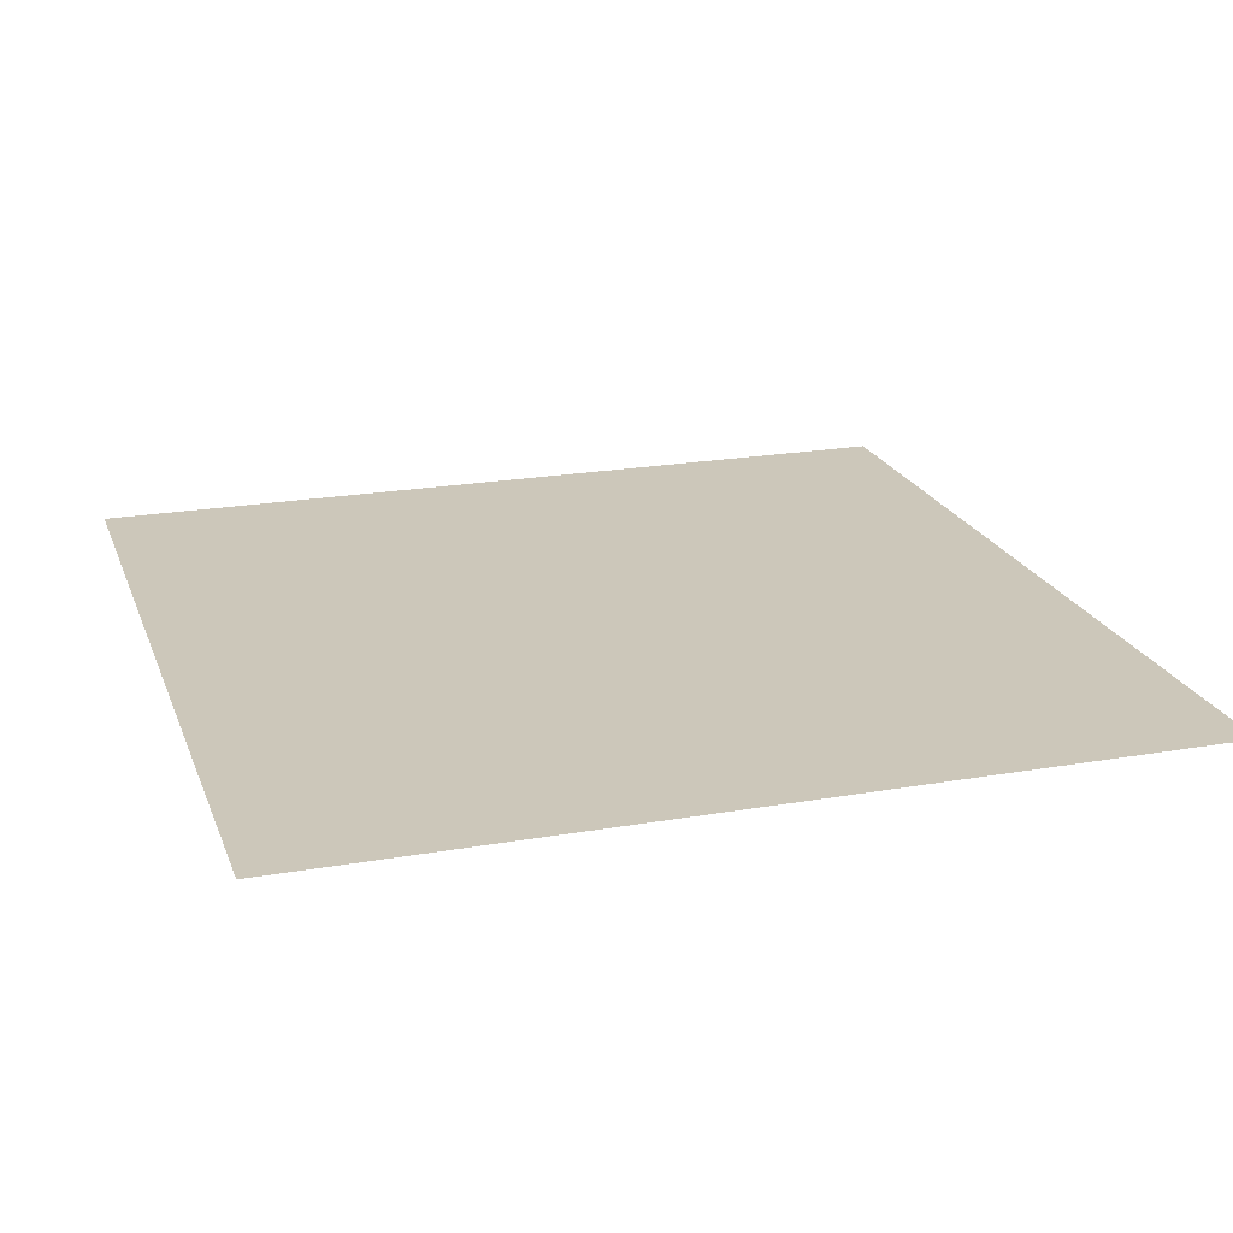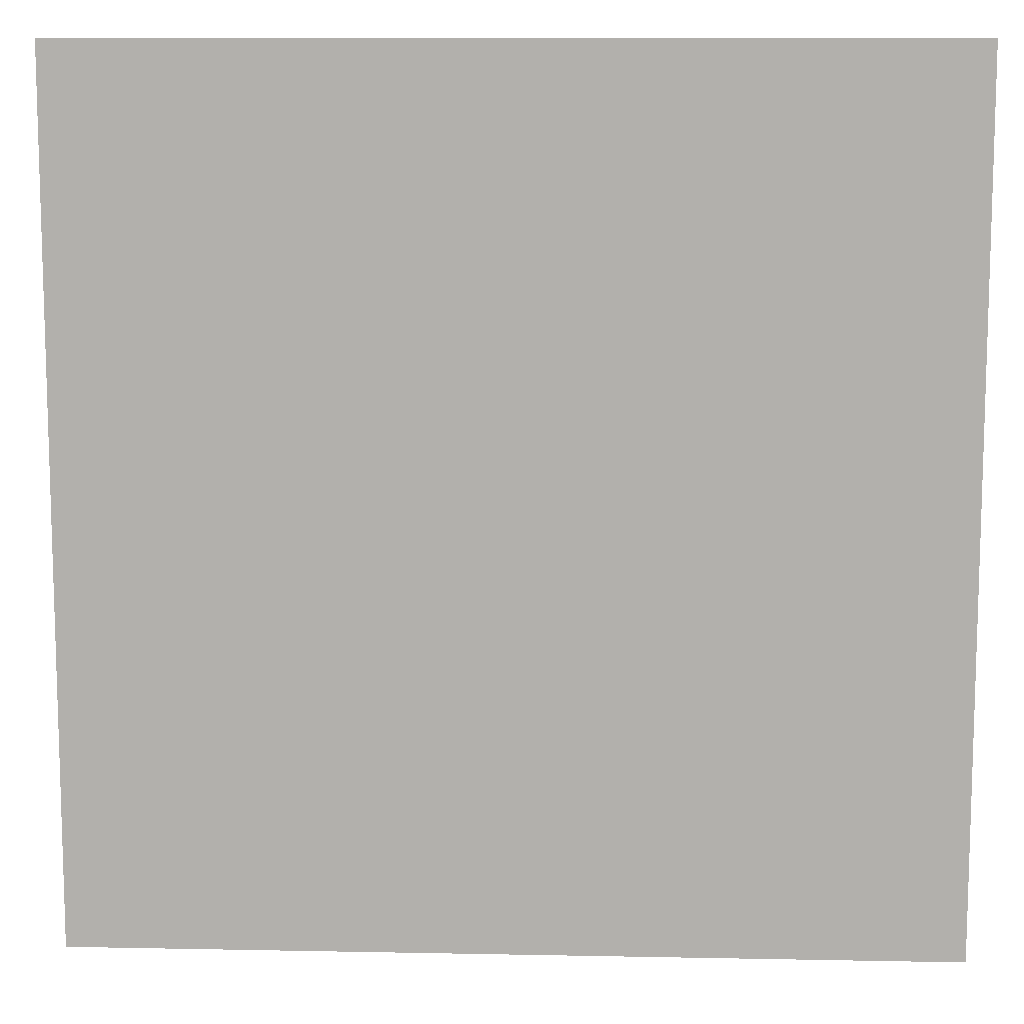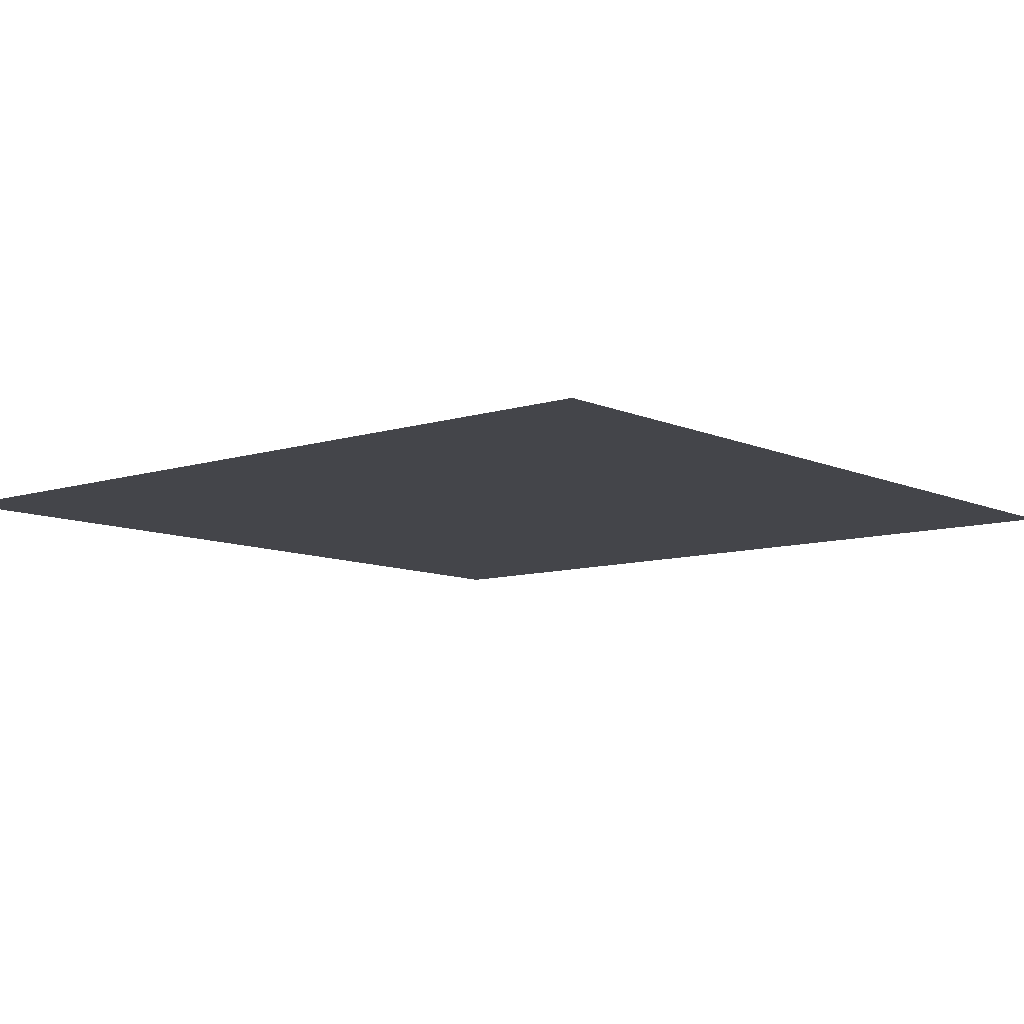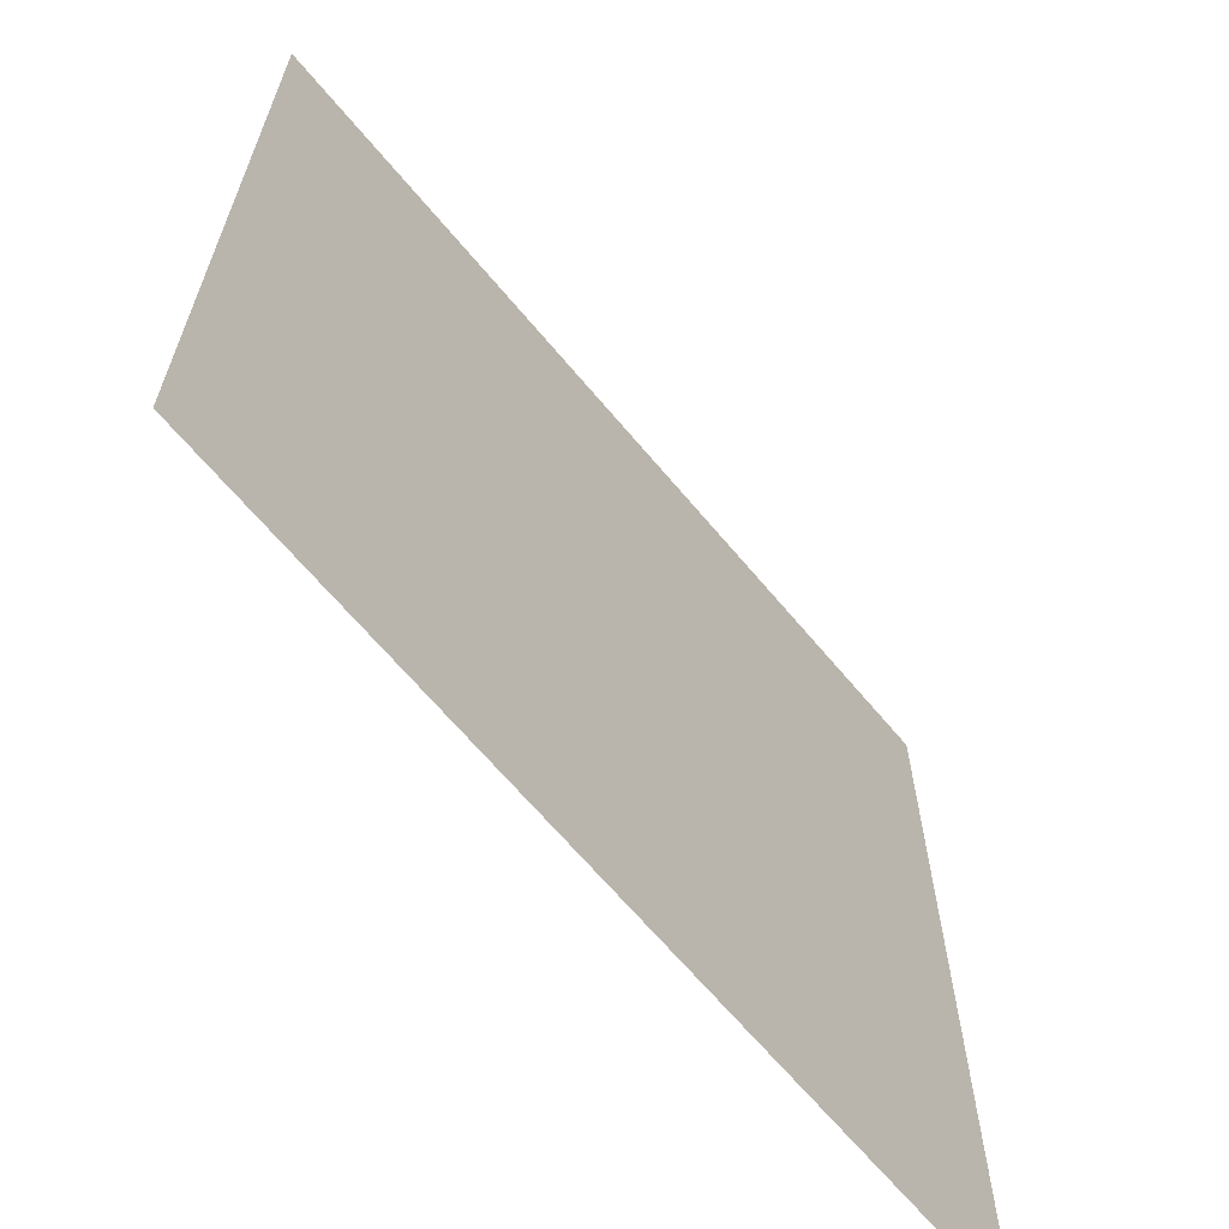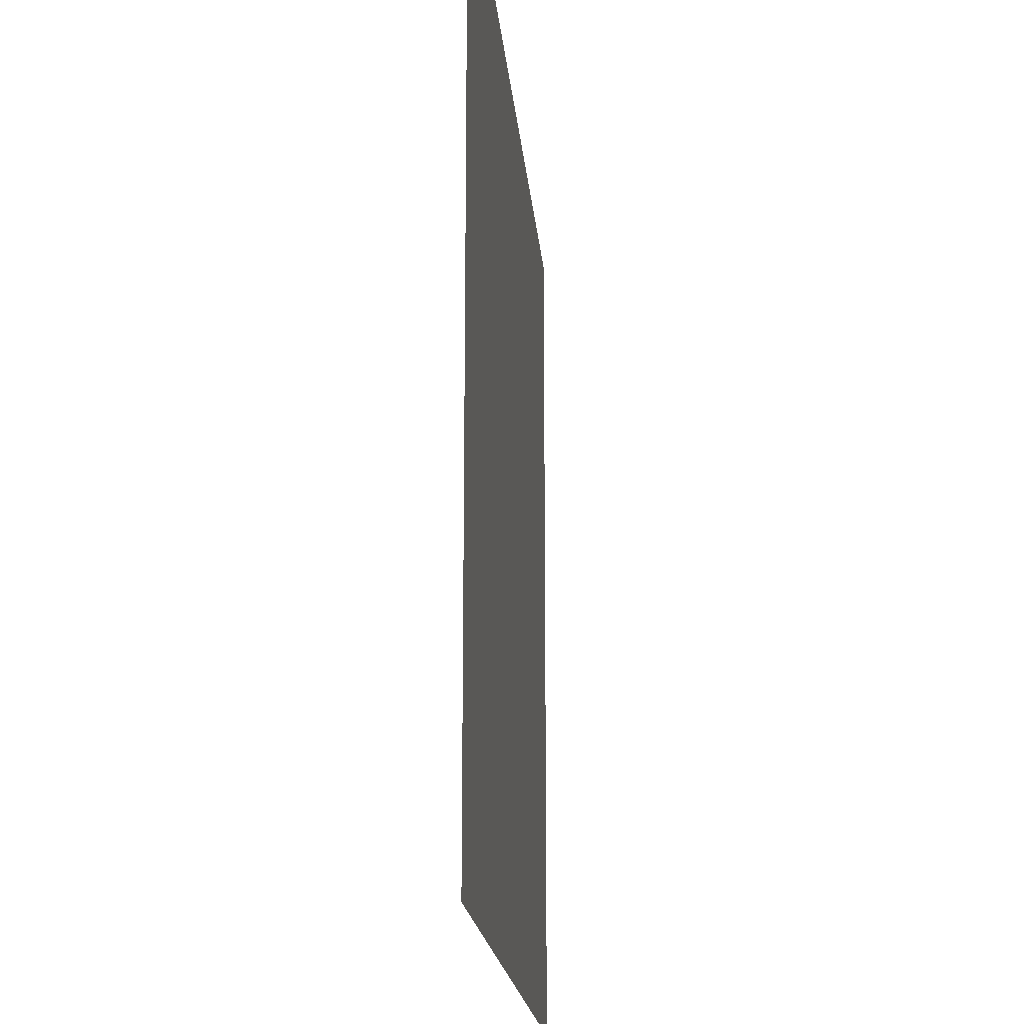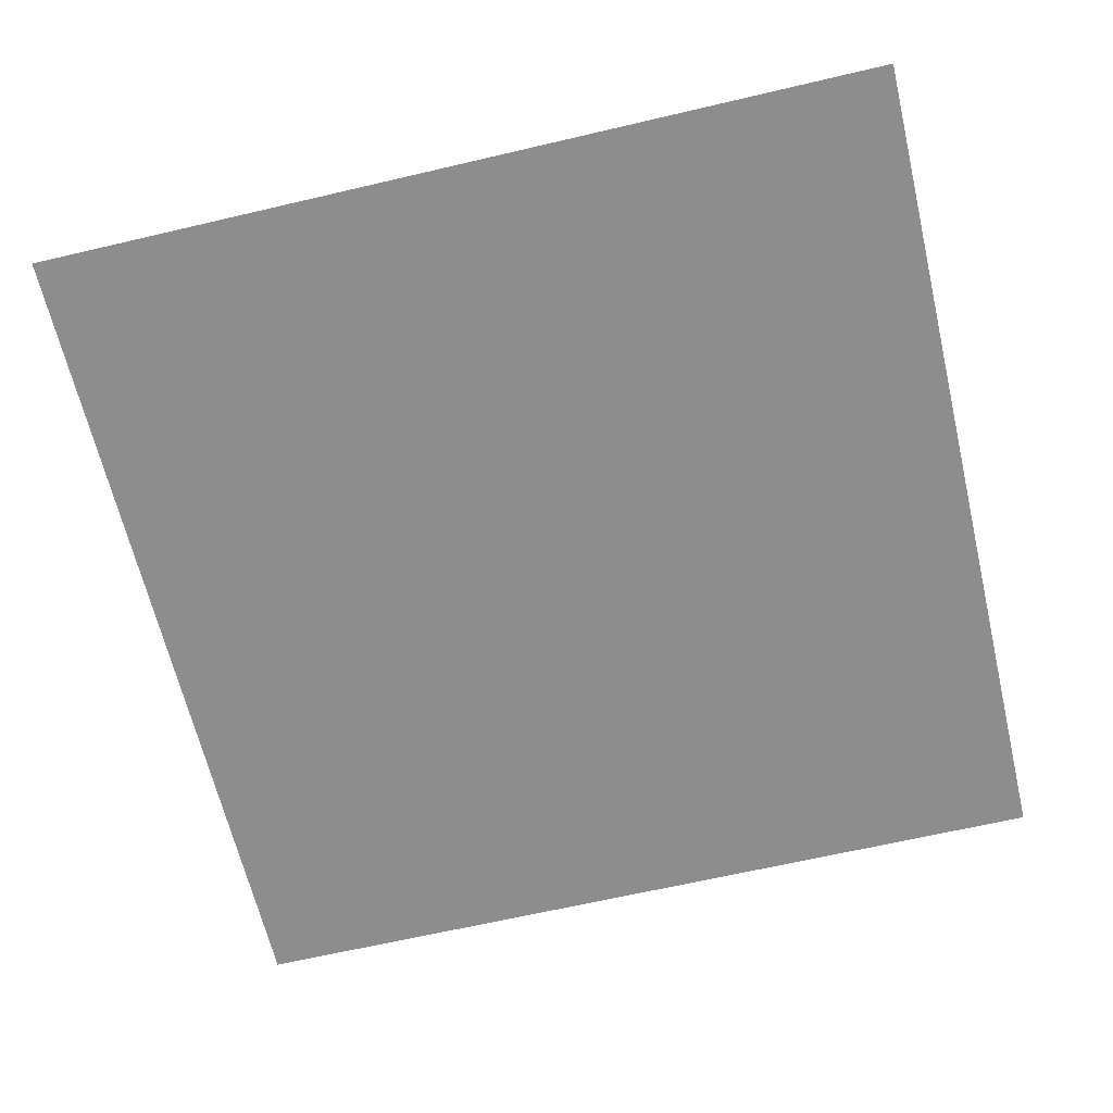
<metadata>
{"format":"obj","ext":"obj","renderer":"f3d","projection":"perspective","resolution":1024,"background":"white","views":[{"elev":21.3,"azim":-107.3,"up":"+Y"},{"elev":10.7,"azim":2.8,"up":"+Z"},{"elev":-9.2,"azim":40.2,"up":"+Y"},{"elev":-65.6,"azim":-50.2,"up":"+Z"},{"elev":-17.9,"azim":94.8,"up":"+Z"},{"elev":-64.7,"azim":13.3,"up":"+Y"}]}
</metadata>
<code>
o Plane
v 10 0 10
v -10 0 10
v 10 0 -10
v -10 0 -10
f 2 1 3 4

</code>
